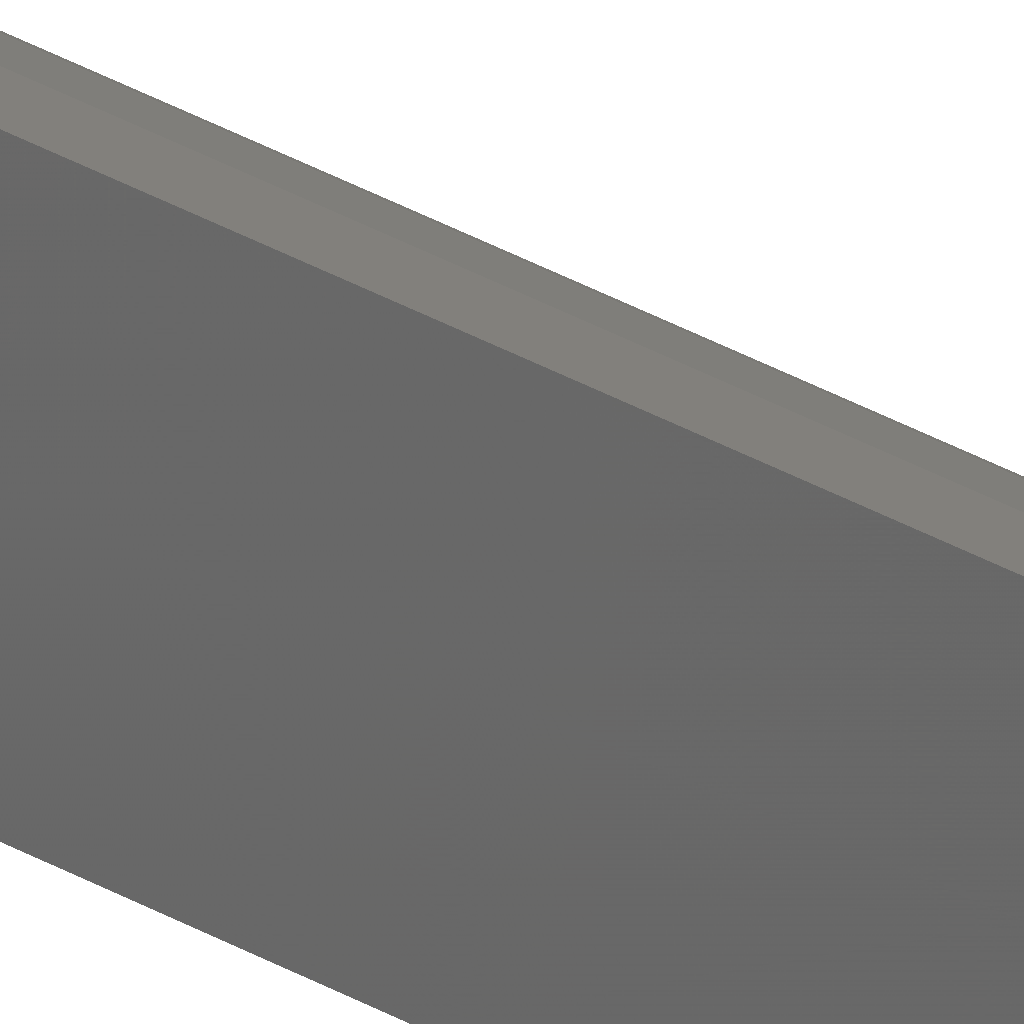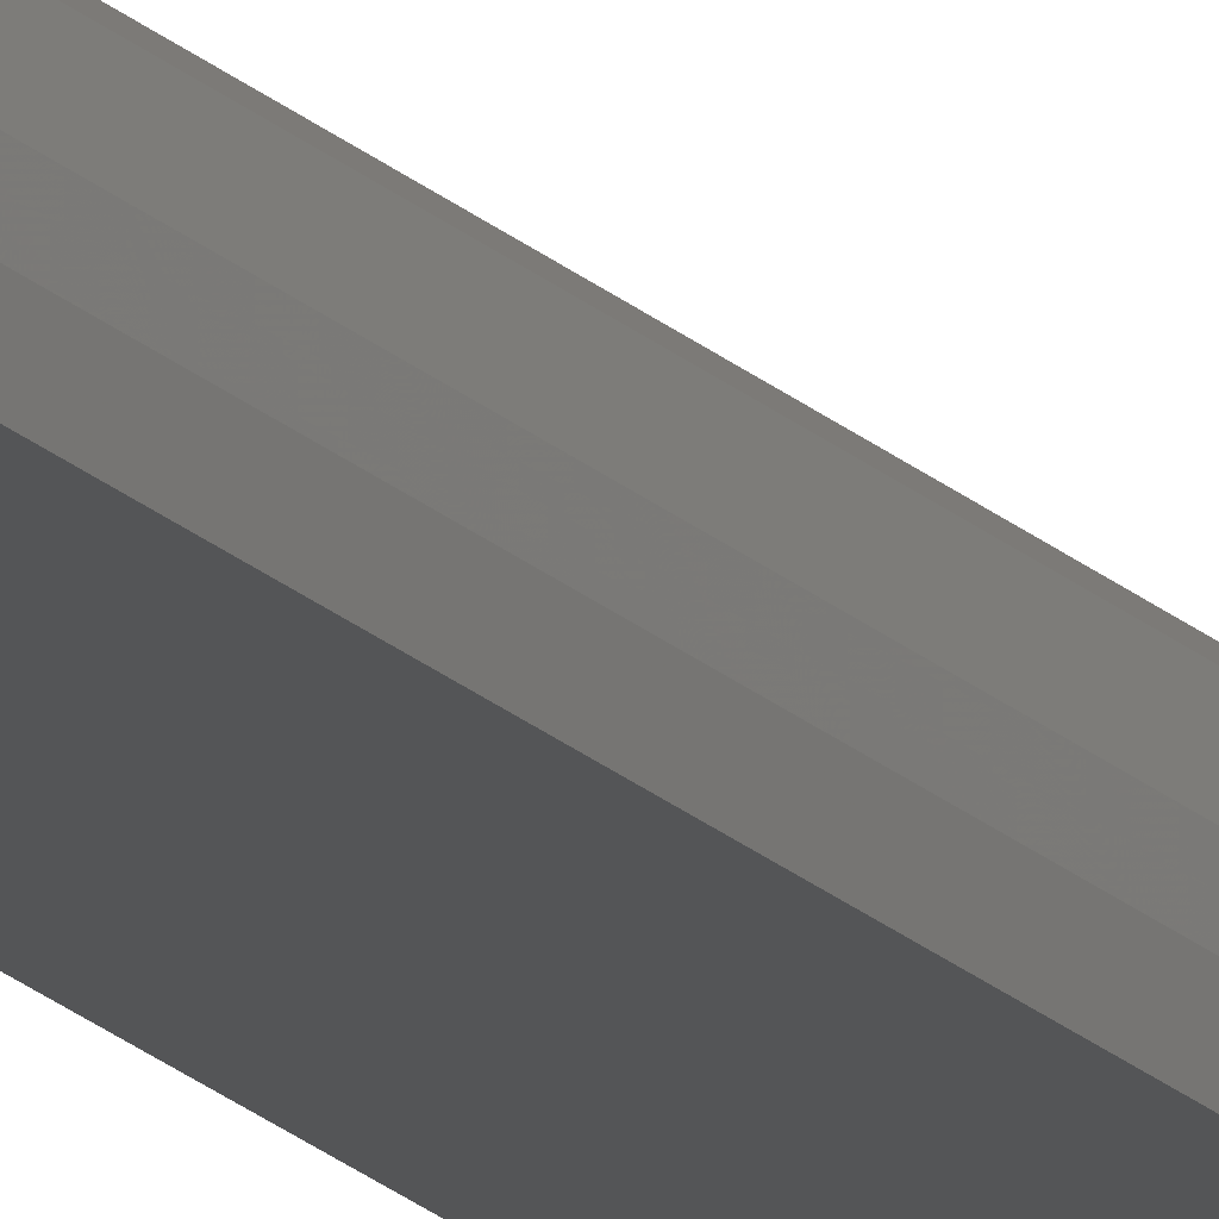
<metadata>
{"format":"stl","ext":"stl","renderer":"f3d","projection":"perspective","resolution":1024,"background":"white","views":[{"elev":17.4,"azim":-34.3,"up":"+Y"},{"elev":-13.7,"azim":22.6,"up":"+Y"}]}
</metadata>
<code>
# stl→obj: 20 verts, 36 faces
v -0.007812 -0.007812 0.75
v 0 -0.007812 0.75
v -0.0001501 -0.006288 0.75
v -0.0005947 -0.004823 0.75
v -0.001317 -0.003472 0.75
v -0.002288 -0.002288 0.75
v -0.003472 -0.001317 0.75
v -0.004823 -0.0005947 0.75
v -0.006288 -0.0001501 0.75
v -0.007812 0 0.75
v -0.007812 -0.007812 0
v -0.007812 0 0
v -0.006288 -0.0001501 0
v -0.004823 -0.0005947 0
v -0.003472 -0.001317 0
v -0.002288 -0.002288 0
v -0.001317 -0.003472 0
v -0.0005947 -0.004823 0
v -0.0001501 -0.006288 0
v 0 -0.007812 0
f 1 2 3
f 1 3 4
f 1 4 5
f 1 5 6
f 1 6 7
f 1 7 8
f 1 8 9
f 1 9 10
f 11 12 13
f 11 13 14
f 11 14 15
f 11 15 16
f 11 16 17
f 11 17 18
f 11 18 19
f 11 19 20
f 12 11 10
f 10 11 1
f 11 20 1
f 1 20 2
f 12 10 13
f 13 10 9
f 13 9 14
f 14 9 8
f 14 8 15
f 15 8 7
f 15 7 16
f 16 7 6
f 16 6 17
f 17 6 5
f 17 5 18
f 18 5 4
f 18 4 19
f 19 4 3
f 19 3 20
f 20 3 2

</code>
